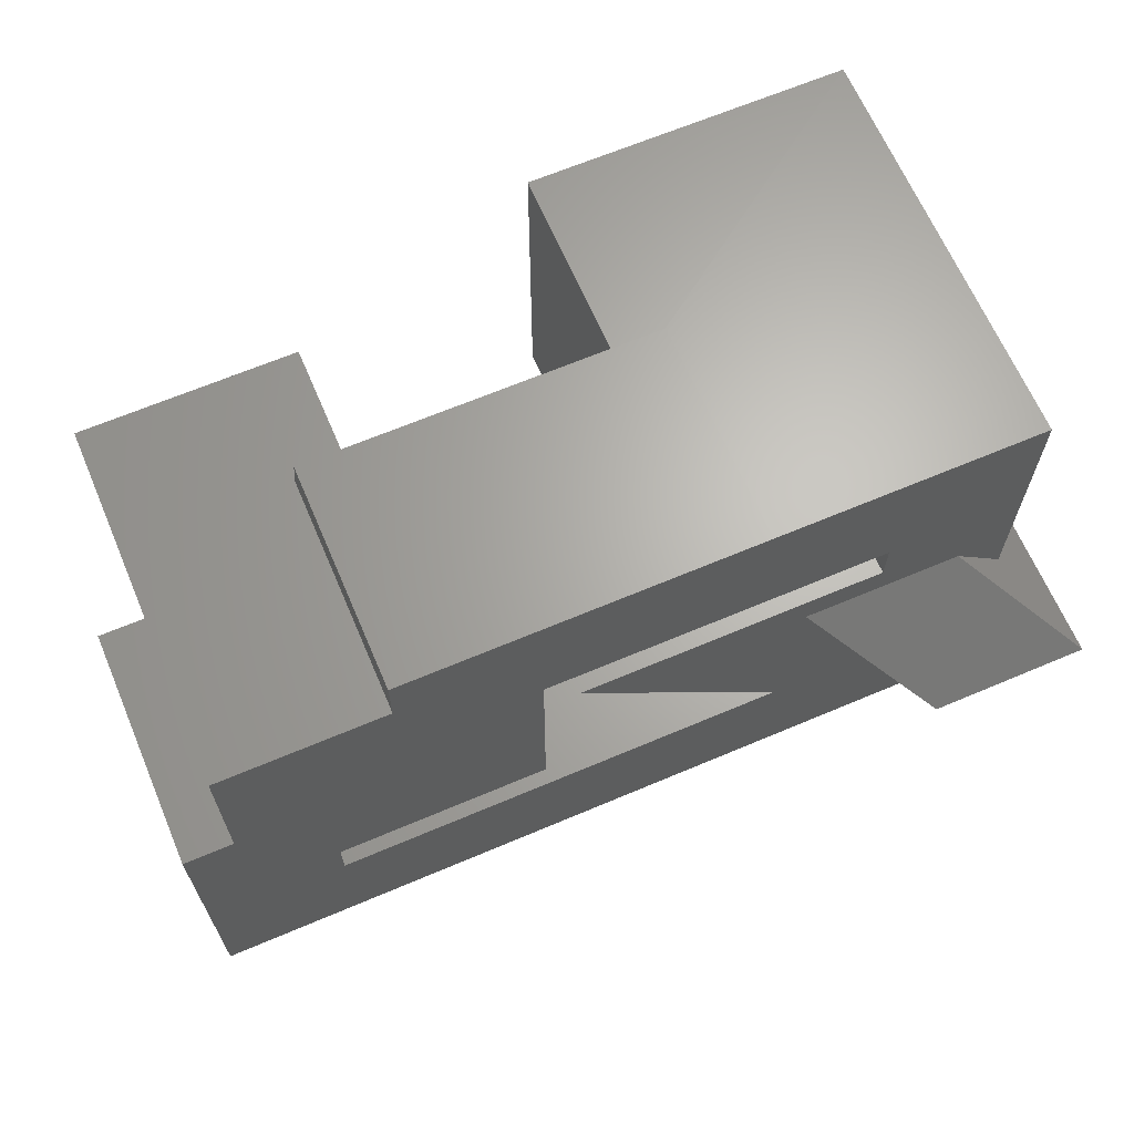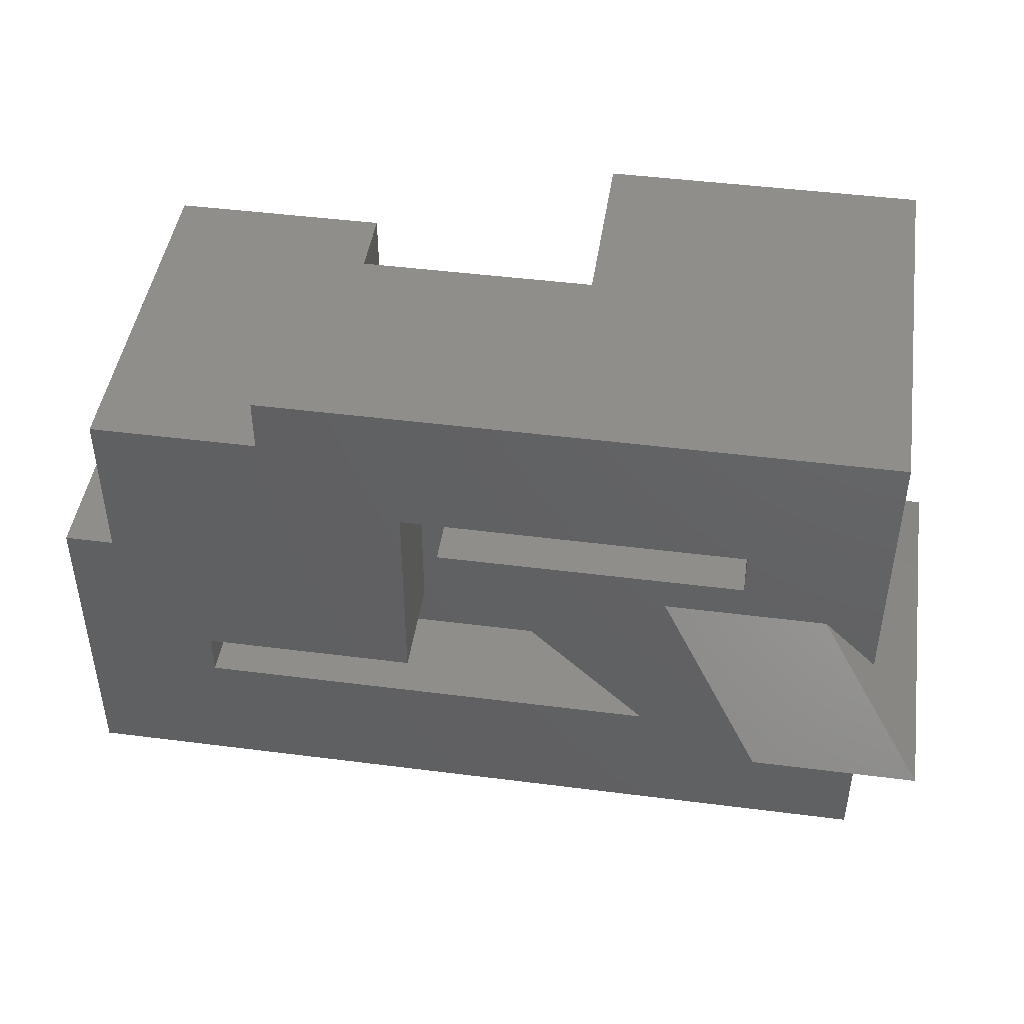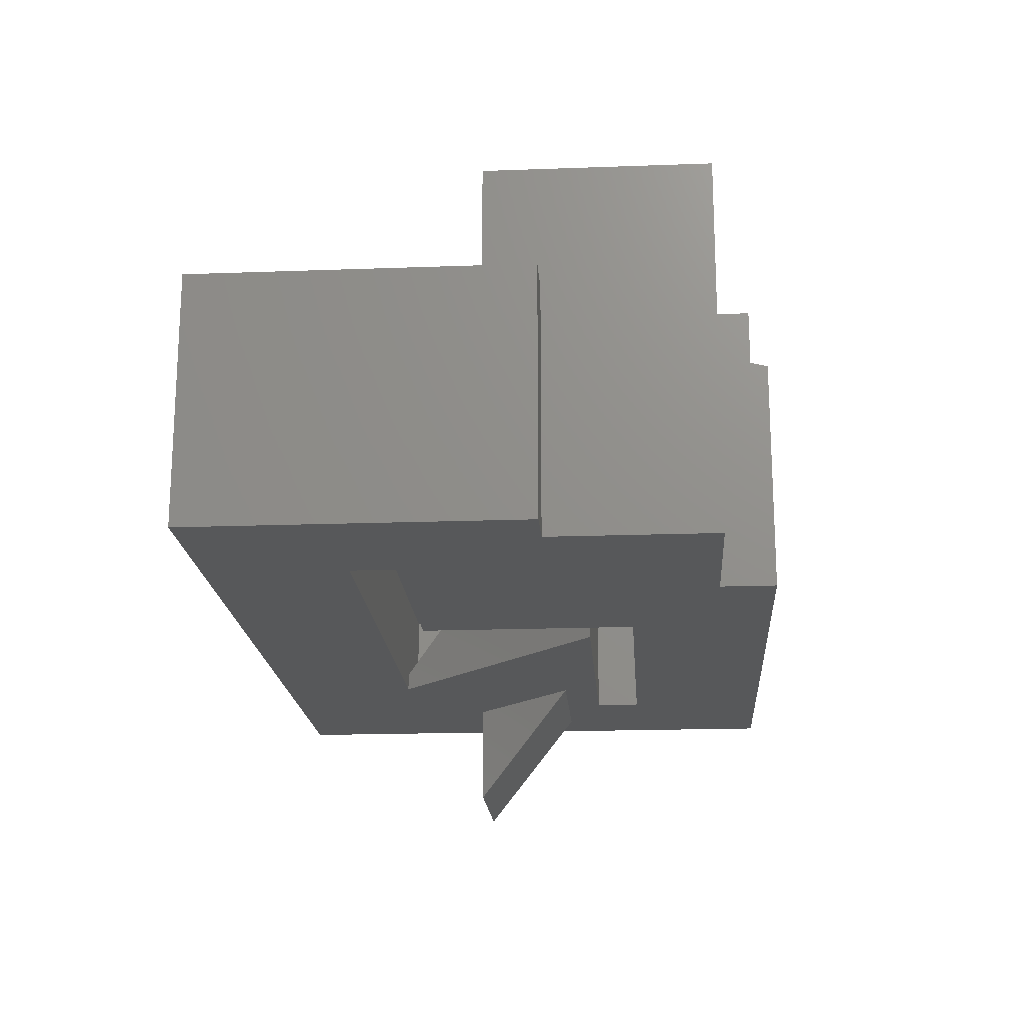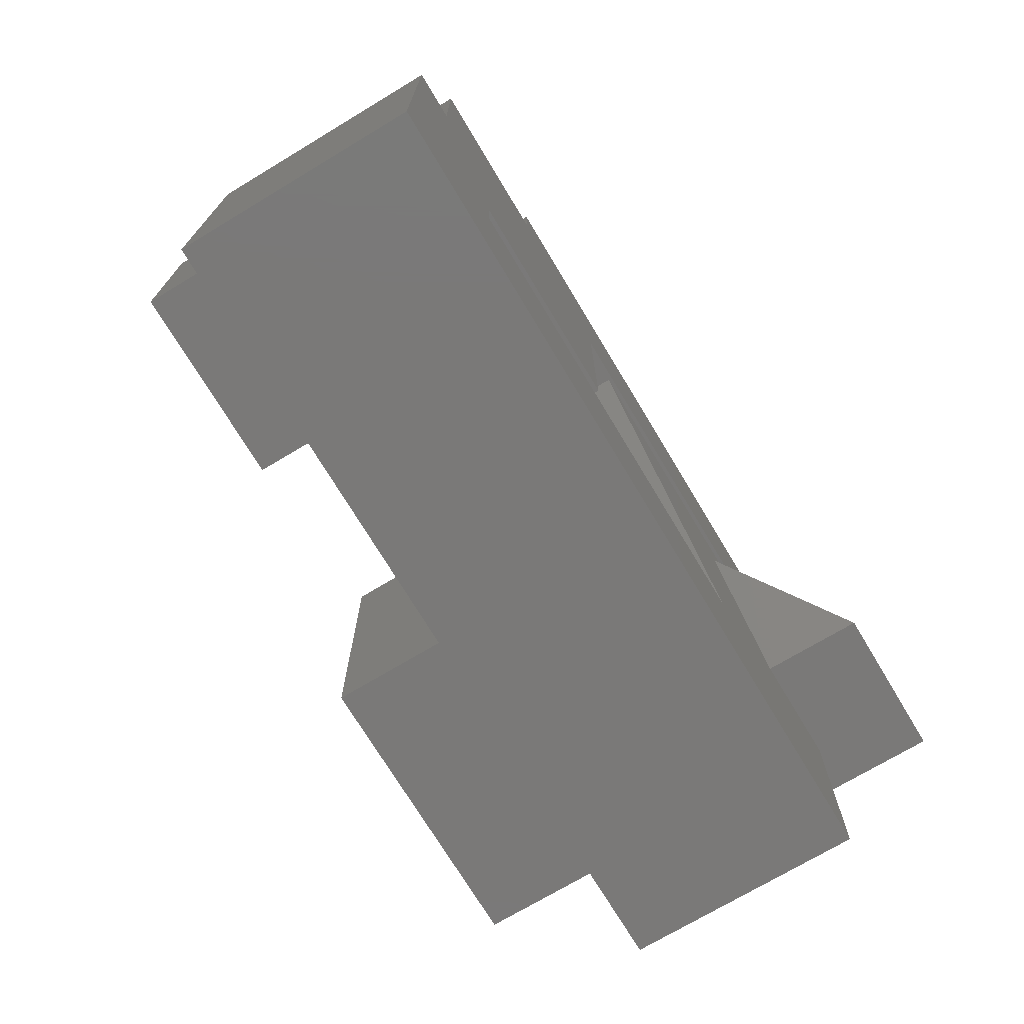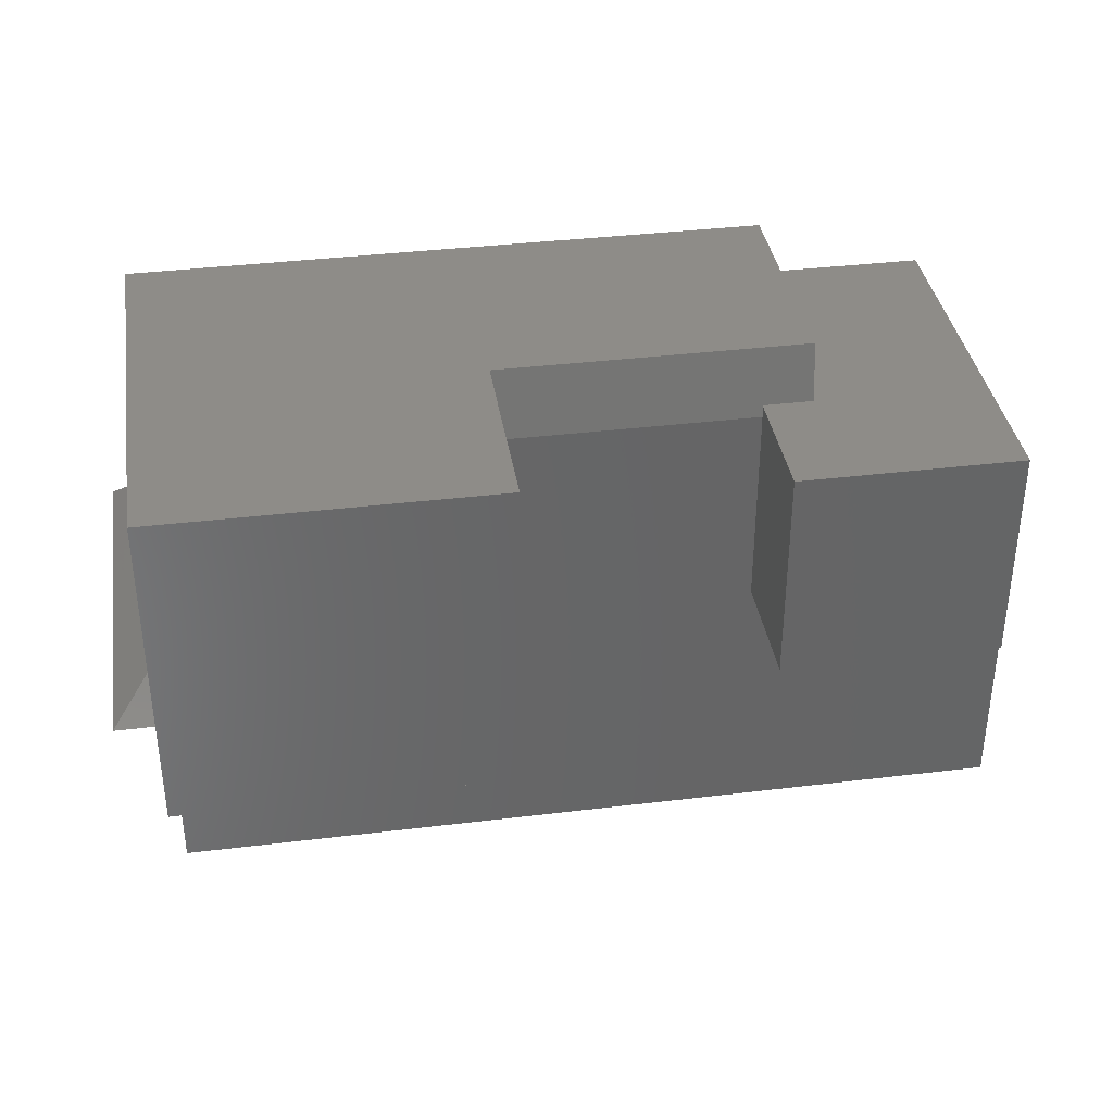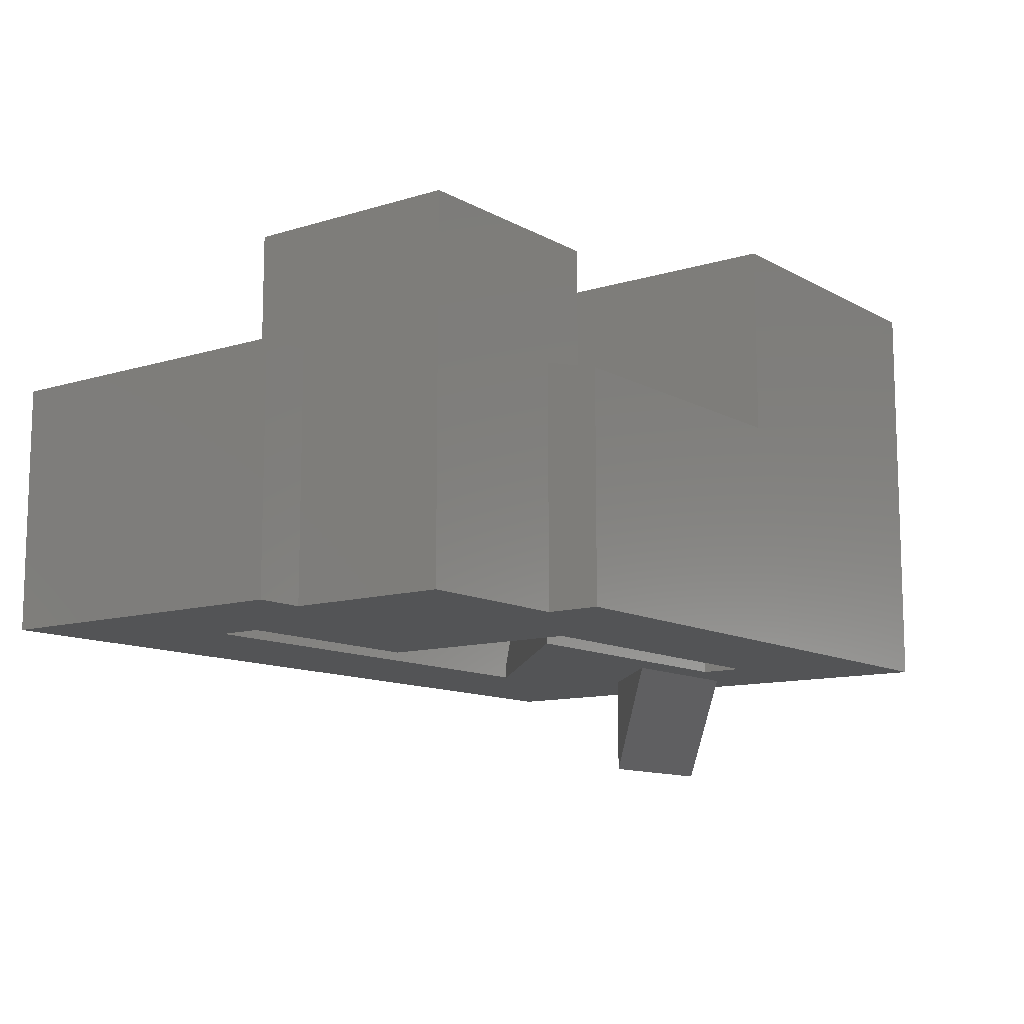
<metadata>
{"format":"stl","ext":"stl","renderer":"f3d","projection":"perspective","resolution":1024,"background":"white","views":[{"elev":65.7,"azim":156.9,"up":"+Y"},{"elev":45.5,"azim":-171.6,"up":"+Y"},{"elev":-18.6,"azim":94.0,"up":"+Z"},{"elev":-72.4,"azim":121.0,"up":"+Y"},{"elev":37.0,"azim":-8.9,"up":"+Y"},{"elev":-11.3,"azim":127.0,"up":"+Z"}]}
</metadata>
<code>
# stl→obj: 74 verts, 144 faces
v -0.4922 0.6016 0
v -0.4922 0.5234 0
v -0.6406 0.461 -3.469e-18
v 0.7266 -0.09375 0
v -0.7344 -0.09375 0
v -0.3291 0.1484 0
v 0.4844 0.1484 0
v 0.4844 0.2269 0
v 0.7266 0.4691 0
v -0.359 0.461 0
v 0.04586 0.5234 0
v -0.5388 0.2812 0
v -0.7344 0.8438 0
v -0.2656 0.6016 0
v -0.7344 0.3673 0
v -0.2655 0.8444 0
v 0.109 0.6022 0
v 0.3512 0.8444 0
v 0.3512 0.75 0
v -0.7344 0.2812 0
v 0.109 0.2269 0
v 0.6406 0.4691 0
v 0.6406 0.75 0
v 0.2656 0.375 0.4219
v 0.6406 0.375 0.4219
v 0.2656 0.375 0.6328
v 0.6406 0.375 0.6328
v 0.6406 0.75 0.6328
v 0.6406 0.4691 0.4219
v 0.3512 0.75 0.4171
v 0.2656 0.75 0.6328
v 0.2656 0.75 0.4171
v 0.2656 0.7309 0.4219
v 0.3512 0.8444 0.3935
v 0.7266 0.4691 0.4219
v -0.1719 0.7309 0.4219
v -0.1719 0.4222 0.4219
v -0.7344 -0.09375 0.4219
v -0.5388 0.2812 0.4219
v -0.7344 0.2803 0.4219
v -0.1719 0.2812 0.4219
v 0.7266 -0.09375 0.4219
v -0.1719 0.8444 0.3935
v -0.195 0.2826 0.1641
v -0.3291 0.1484 0.02991
v -0.2106 0.267 0.1797
v 0.04586 0.5234 0.1797
v -0.4922 0.6016 0.4844
v -0.4922 0.5234 0.4844
v -0.4141 0.6016 0.1797
v -0.4141 0.6016 0.2046
v -0.4141 0.6016 0.4844
v -0.2654 0.6022 0.1797
v 0.109 0.6022 0.1797
v 0.109 0.2269 0.1797
v 0.4844 0.2269 0.1797
v 0.4844 0.1484 0.1797
v -0.4141 0.5234 0.4844
v -0.4141 0.5234 0.1797
v -0.4922 0.1484 0.1797
v -0.4922 0.1484 0.02991
v -0.7344 0.8438 0.7266
v -0.7344 0.3673 0.4219
v -0.7344 0.2812 0.7266
v -0.7344 0.2812 0.5079
v -0.5388 0.2812 -0.1798
v -0.8204 0.2812 -0.1798
v -0.8204 0.2812 0.5079
v -0.1719 0.2812 0.7266
v -0.1719 0.8438 0.7266
v -0.2653 0.8444 0.3935
v -0.4766 0.2826 0.1641
v -0.4922 0.267 0.1484
v -0.4922 0.267 0.1797
f 1 2 3
f 4 5 6
f 4 6 7
f 4 7 8
f 4 8 9
f 10 3 2
f 10 2 11
f 10 11 6
f 10 6 12
f 13 14 1
f 13 1 3
f 13 3 15
f 13 16 14
f 14 16 17
f 16 18 17
f 17 18 19
f 12 6 20
f 20 6 5
f 21 17 22
f 22 17 19
f 22 19 23
f 21 22 8
f 8 22 9
f 24 25 26
f 26 25 27
f 27 25 28
f 28 25 29
f 28 29 23
f 23 29 22
f 23 19 28
f 28 19 30
f 28 30 31
f 31 30 32
f 24 26 33
f 33 26 31
f 33 31 32
f 19 18 30
f 30 18 34
f 9 22 35
f 35 22 29
f 33 36 37
f 38 39 40
f 41 39 38
f 41 38 42
f 41 42 25
f 41 25 24
f 41 24 33
f 41 33 37
f 29 25 35
f 35 25 42
f 34 43 30
f 30 43 32
f 43 36 32
f 32 36 33
f 26 27 31
f 31 27 28
f 44 45 6
f 46 44 47
f 47 44 6
f 47 6 11
f 1 48 2
f 2 48 49
f 48 1 50
f 48 50 51
f 48 51 52
f 14 53 1
f 1 53 50
f 54 53 17
f 17 53 14
f 55 54 21
f 21 54 17
f 56 55 8
f 8 55 21
f 7 57 8
f 8 57 56
f 58 59 49
f 49 59 2
f 59 47 2
f 2 47 11
f 60 57 61
f 61 57 45
f 57 7 45
f 45 7 6
f 13 15 62
f 62 15 63
f 62 63 64
f 64 63 65
f 66 12 67
f 67 12 20
f 67 20 68
f 68 20 40
f 68 40 65
f 65 40 39
f 65 39 41
f 65 41 64
f 64 41 69
f 64 69 62
f 62 69 70
f 12 66 10
f 66 67 10
f 10 67 3
f 65 63 68
f 40 20 38
f 38 20 5
f 42 4 35
f 35 4 9
f 38 5 42
f 42 5 4
f 37 69 41
f 69 37 70
f 70 37 36
f 70 36 43
f 70 43 62
f 62 43 71
f 62 71 13
f 13 71 16
f 3 67 15
f 15 67 68
f 15 68 63
f 16 71 18
f 18 71 43
f 18 43 34
f 58 52 51
f 58 51 50
f 58 50 59
f 49 48 58
f 58 48 52
f 45 44 61
f 61 44 72
f 61 72 73
f 46 74 44
f 44 74 72
f 74 73 72
f 73 74 61
f 61 74 60
f 46 47 55
f 50 53 59
f 57 60 74
f 57 74 46
f 57 46 55
f 57 55 56
f 55 47 54
f 54 47 59
f 54 59 53

</code>
